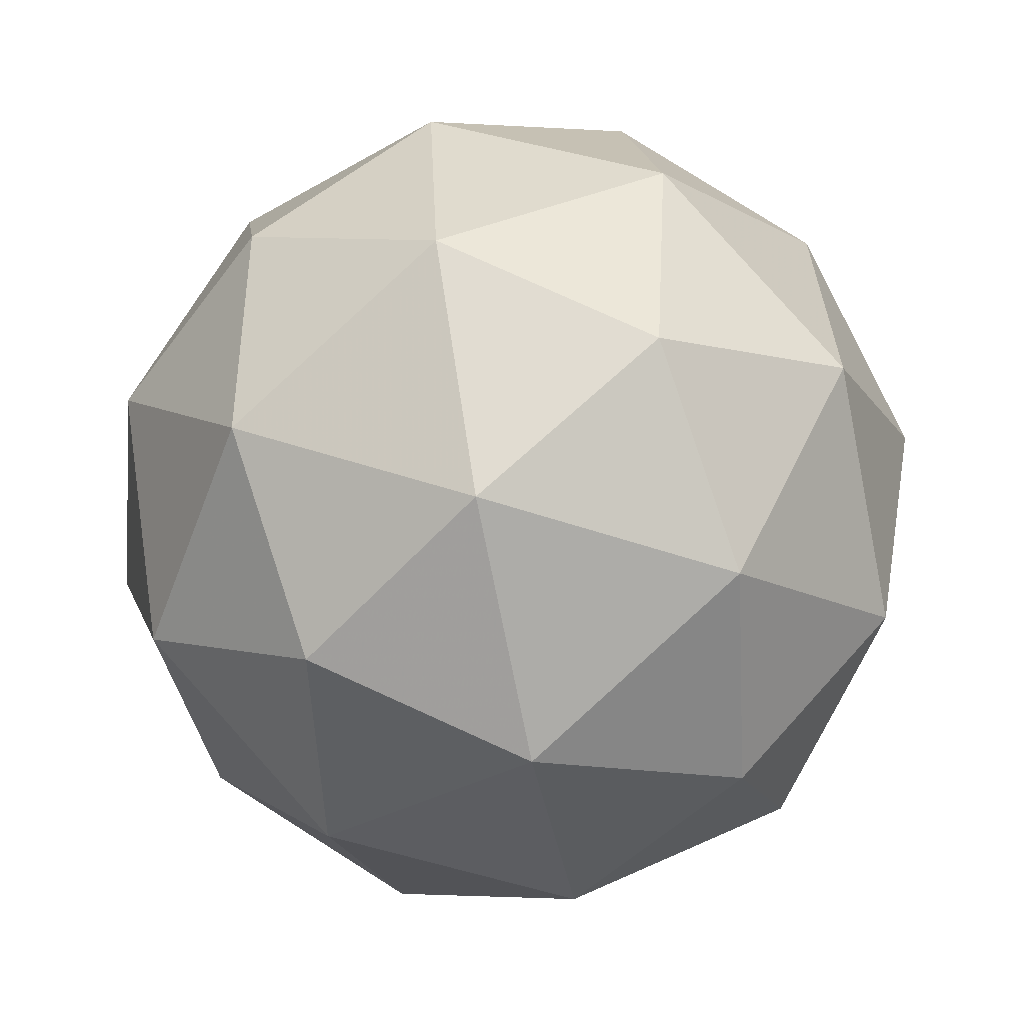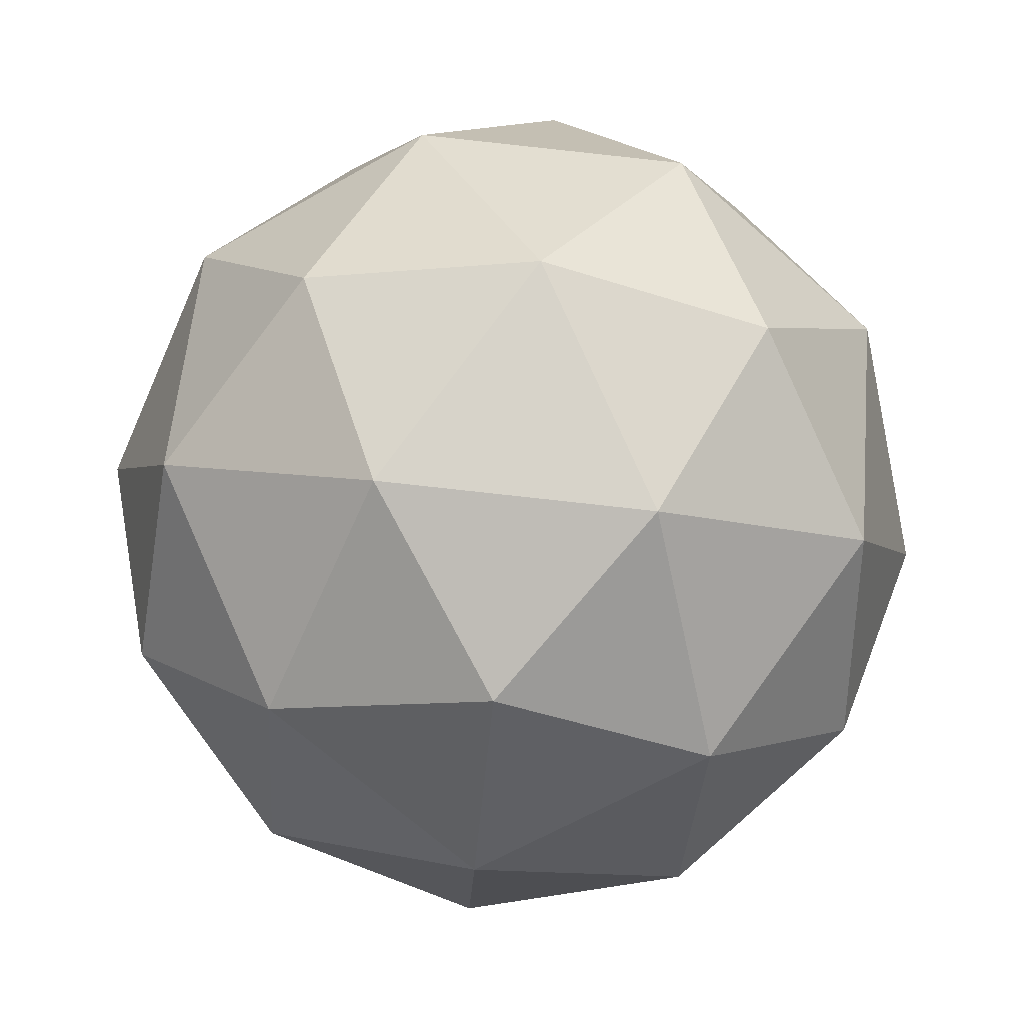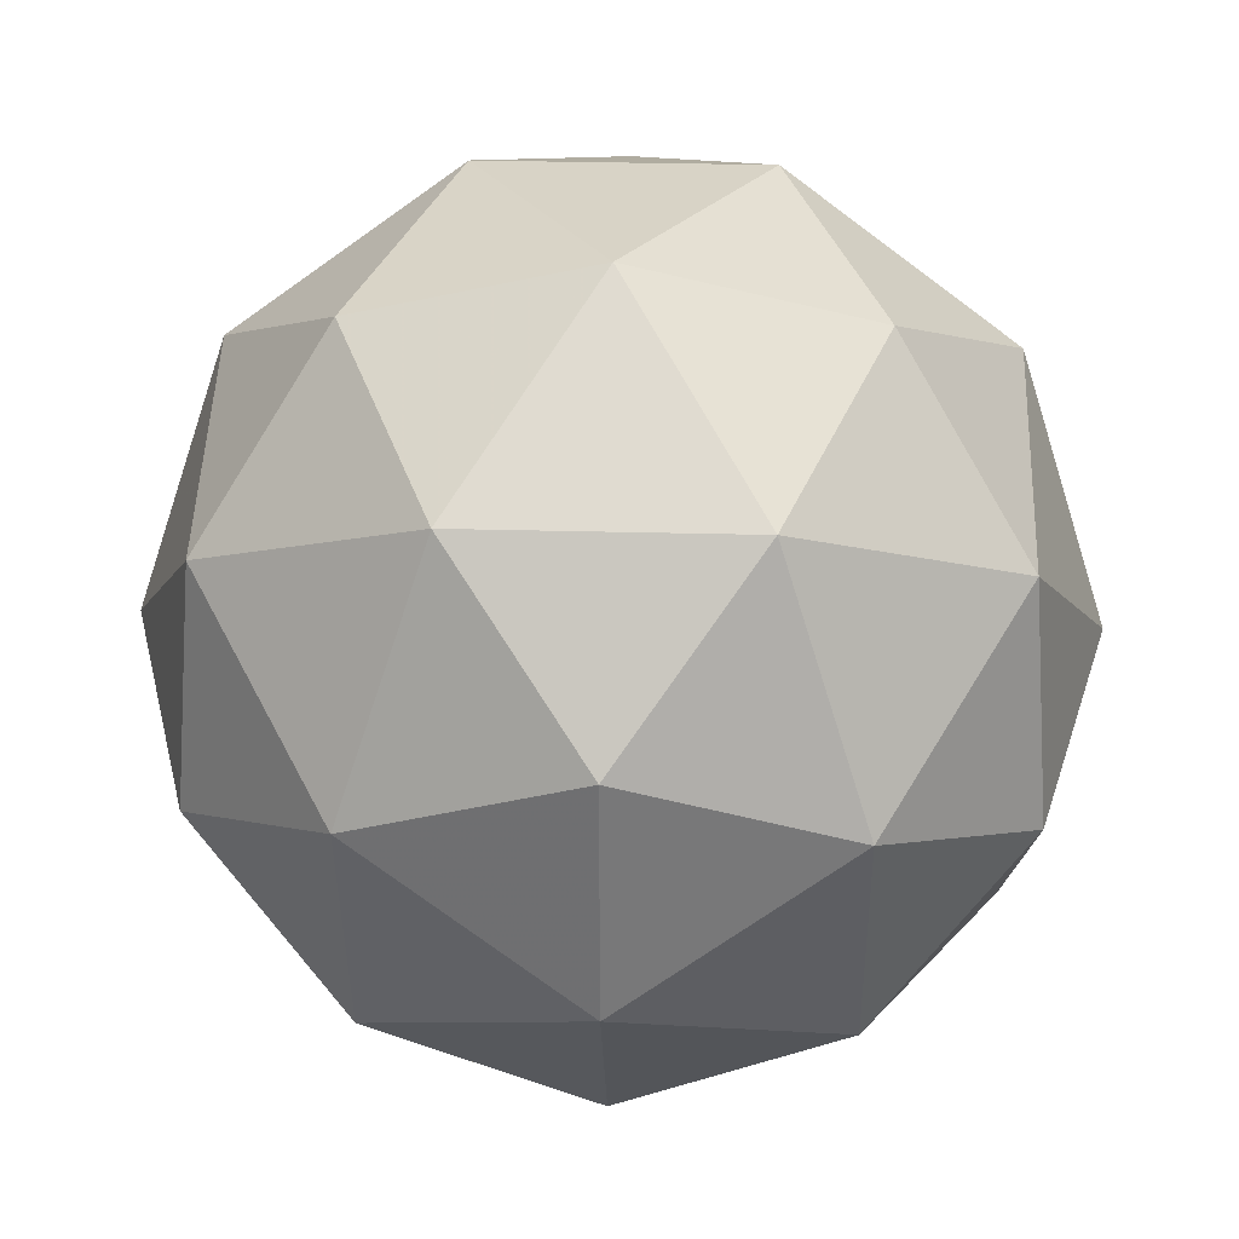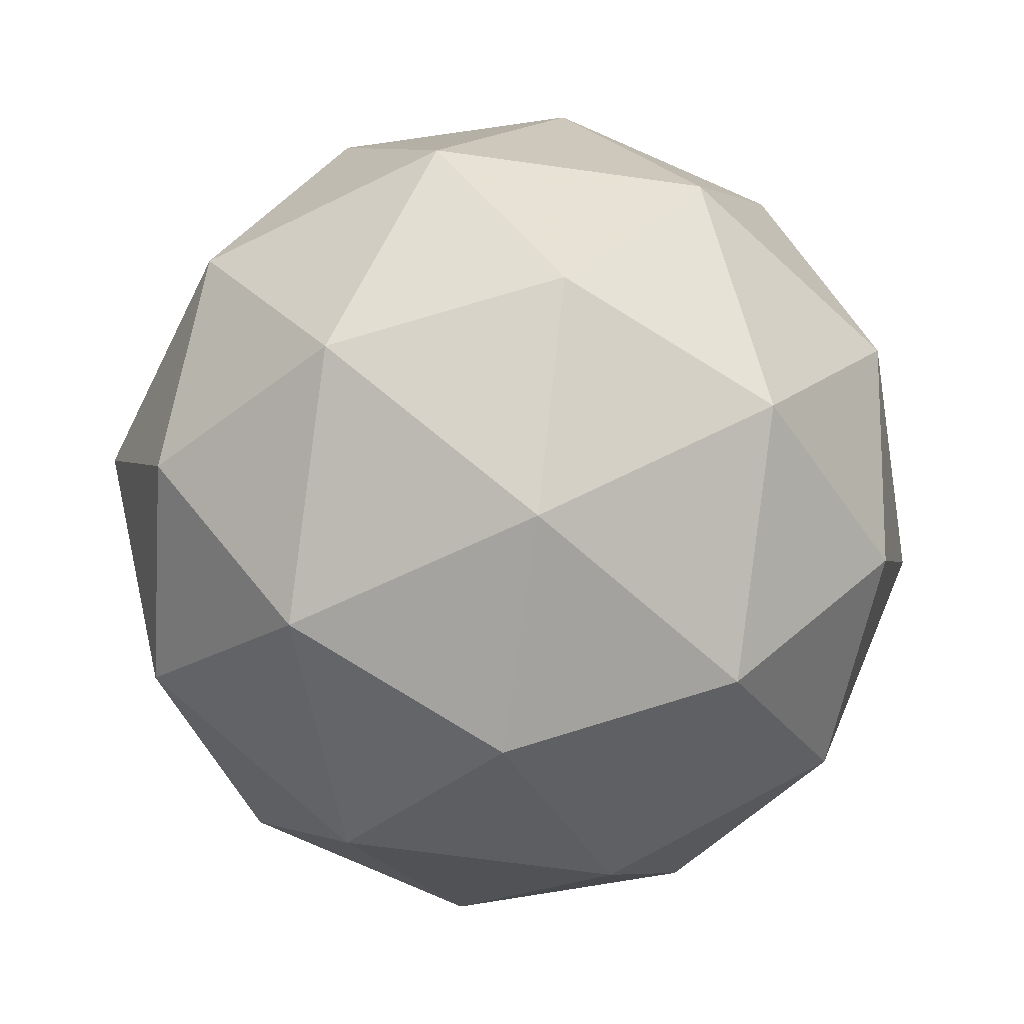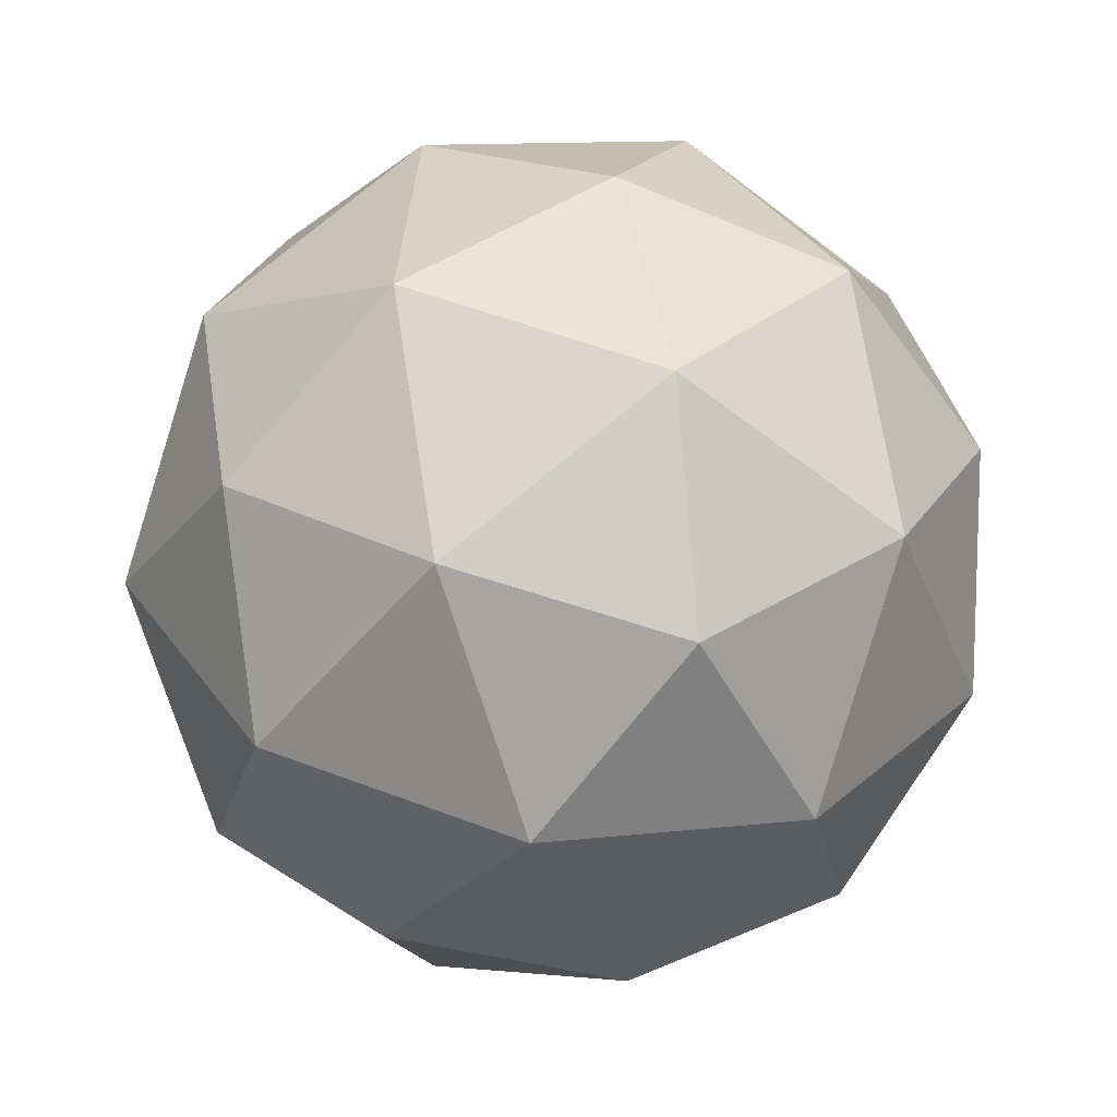
<metadata>
{"format":"obj","ext":"obj","renderer":"f3d","projection":"perspective","resolution":1024,"background":"white","views":[{"elev":20.4,"azim":25.6,"up":"+Y"},{"elev":23.4,"azim":0.9,"up":"+Y"},{"elev":-10.4,"azim":-112.1,"up":"+Z"},{"elev":-56.9,"azim":166.3,"up":"+Z"},{"elev":-42.8,"azim":108.5,"up":"+Y"}]}
</metadata>
<code>
v 0.2766 0.2796 -0.04781
v 0.21 0.3077 -0.004759
v 0.2826 0.3501 -0.002266
v 0.3454 0.2941 -0.001619
v 0.3115 0.2171 -0.003712
v 0.2279 0.2255 -0.005653
v 0.2377 0.3395 0.06803
v 0.3213 0.3311 0.06997
v 0.3392 0.2489 0.06908
v 0.2666 0.2065 0.06659
v 0.2038 0.2625 0.06594
v 0.2726 0.277 0.1121
v 0.2805 0.3212 -0.03508
v 0.2378 0.2963 -0.03654
v 0.2414 0.3378 -0.009776
v 0.2092 0.2646 -0.01177
v 0.2483 0.248 -0.03707
v 0.3174 0.2883 -0.0347
v 0.3209 0.3297 -0.00793
v 0.2975 0.2431 -0.03593
v 0.3379 0.2516 -0.008781
v 0.2689 0.2113 -0.01115
v 0.195 0.2863 0.03031
v 0.2055 0.238 0.02979
v 0.2576 0.3565 0.03301
v 0.2149 0.3316 0.03154
v 0.3437 0.3186 0.03453
v 0.3068 0.3515 0.03415
v 0.3343 0.225 0.03277
v 0.3542 0.2703 0.03401
v 0.2424 0.2051 0.03017
v 0.2916 0.2001 0.03131
v 0.2113 0.305 0.0731
v 0.2804 0.3453 0.07547
v 0.34 0.292 0.07609
v 0.3078 0.2188 0.07409
v 0.2283 0.2269 0.07225
v 0.2517 0.3135 0.1002
v 0.2318 0.2683 0.09902
v 0.3009 0.3086 0.1014
v 0.3114 0.2603 0.1009
v 0.2687 0.2354 0.0994
f 1 14 13
f 2 14 16
f 1 13 18
f 1 18 20
f 1 20 17
f 2 16 23
f 3 15 25
f 4 19 27
f 5 21 29
f 6 22 31
f 2 23 26
f 3 25 28
f 4 27 30
f 5 29 32
f 6 31 24
f 7 33 38
f 8 34 40
f 9 35 41
f 10 36 42
f 11 37 39
f 39 42 12
f 39 37 42
f 37 10 42
f 42 41 12
f 42 36 41
f 36 9 41
f 41 40 12
f 41 35 40
f 35 8 40
f 40 38 12
f 40 34 38
f 34 7 38
f 38 39 12
f 38 33 39
f 33 11 39
f 24 37 11
f 24 31 37
f 31 10 37
f 32 36 10
f 32 29 36
f 29 9 36
f 30 35 9
f 30 27 35
f 27 8 35
f 28 34 8
f 28 25 34
f 25 7 34
f 26 33 7
f 26 23 33
f 23 11 33
f 31 32 10
f 31 22 32
f 22 5 32
f 29 30 9
f 29 21 30
f 21 4 30
f 27 28 8
f 27 19 28
f 19 3 28
f 25 26 7
f 25 15 26
f 15 2 26
f 23 24 11
f 23 16 24
f 16 6 24
f 17 22 6
f 17 20 22
f 20 5 22
f 20 21 5
f 20 18 21
f 18 4 21
f 18 19 4
f 18 13 19
f 13 3 19
f 16 17 6
f 16 14 17
f 14 1 17
f 13 15 3
f 13 14 15
f 14 2 15

</code>
